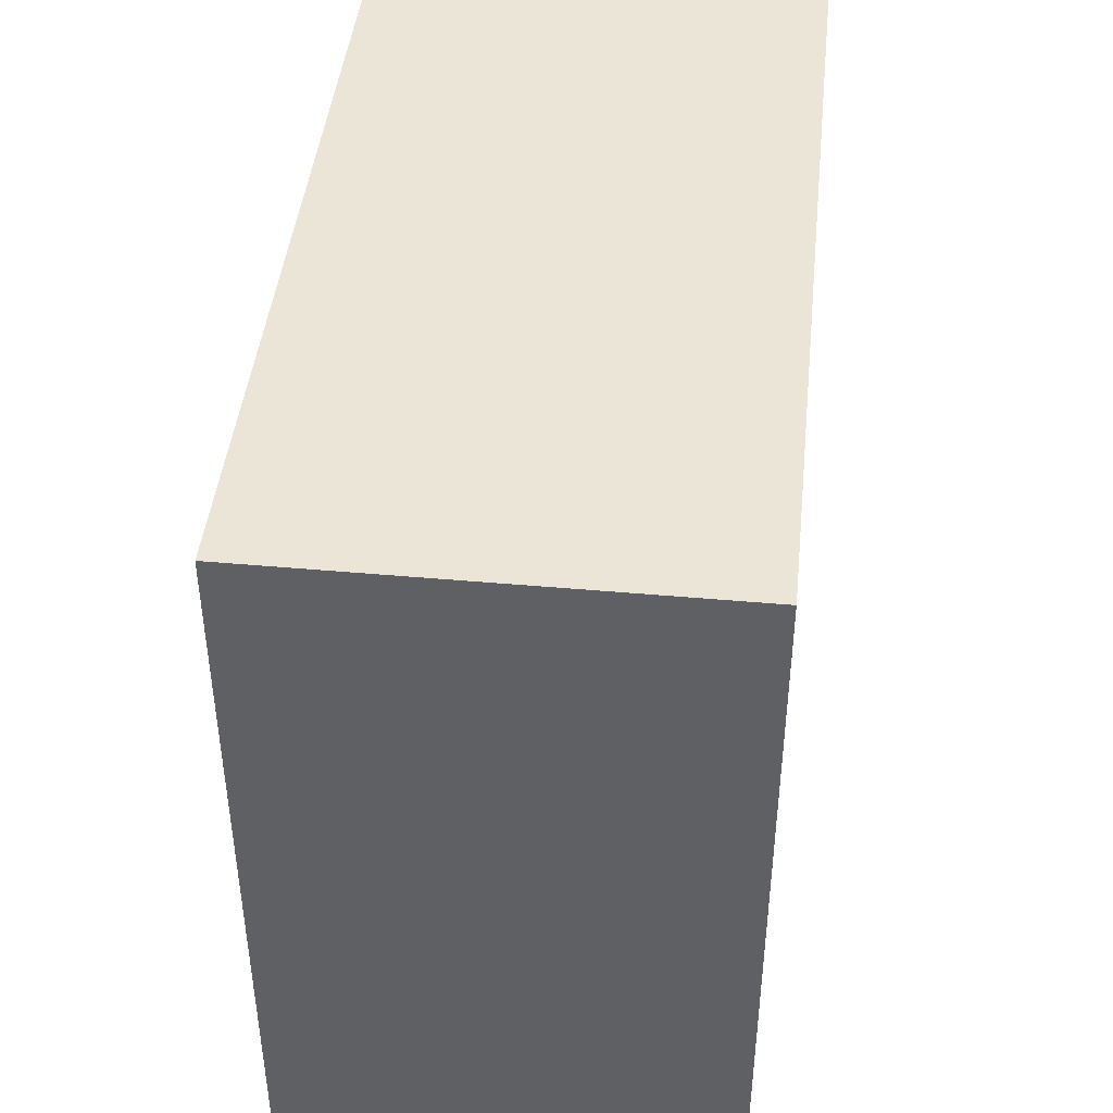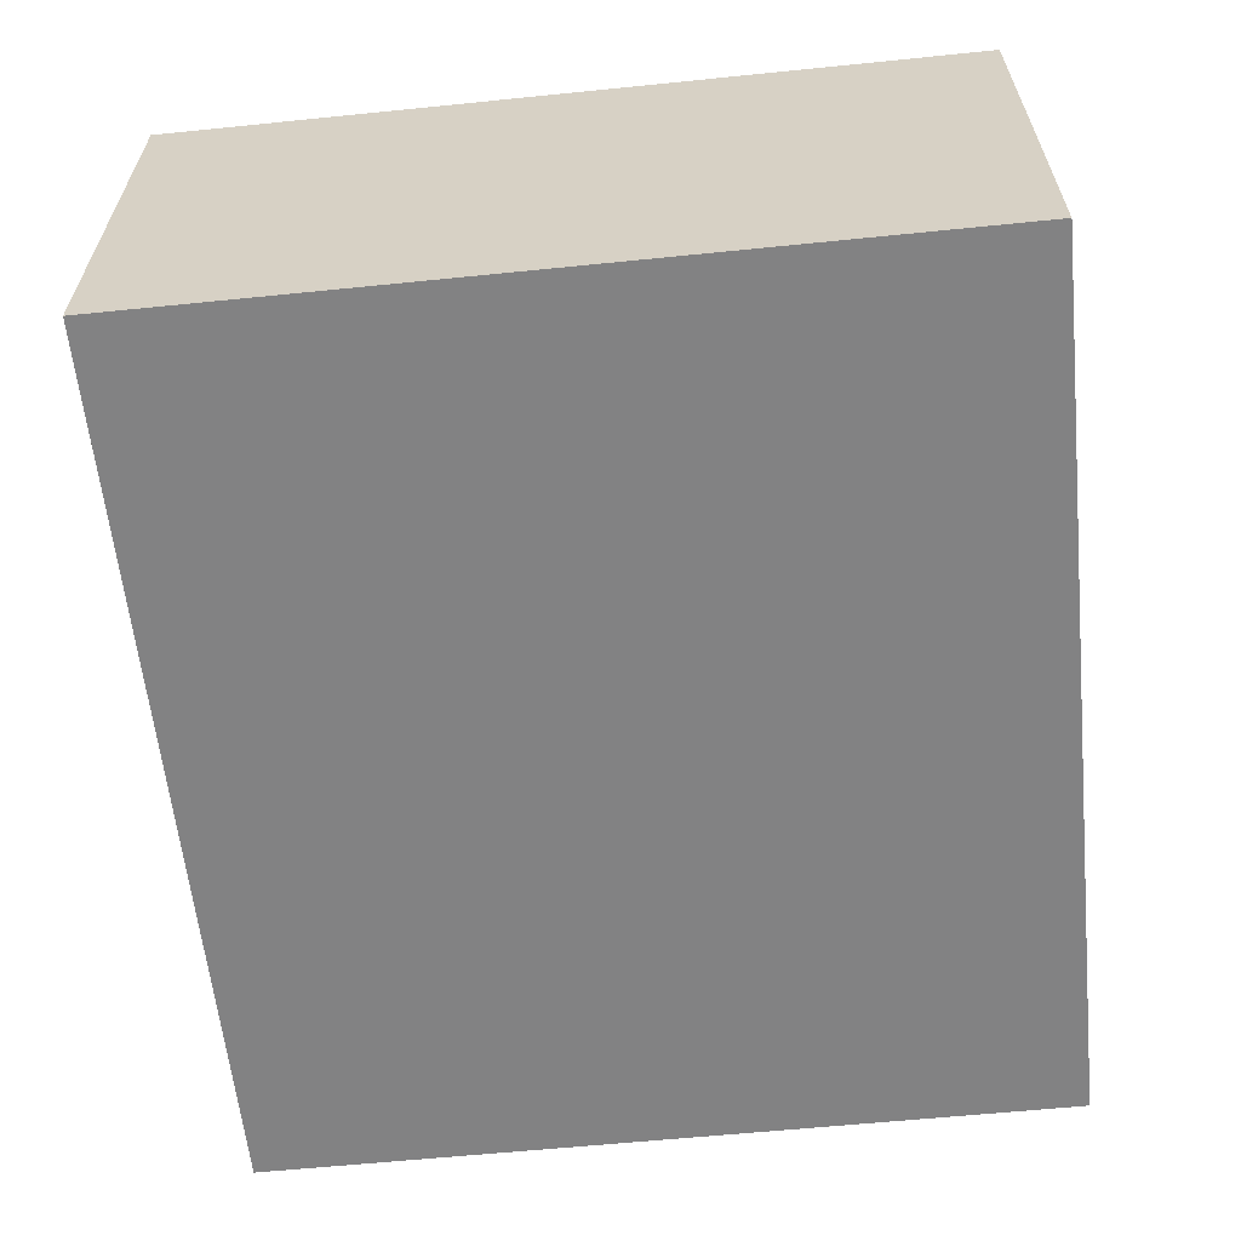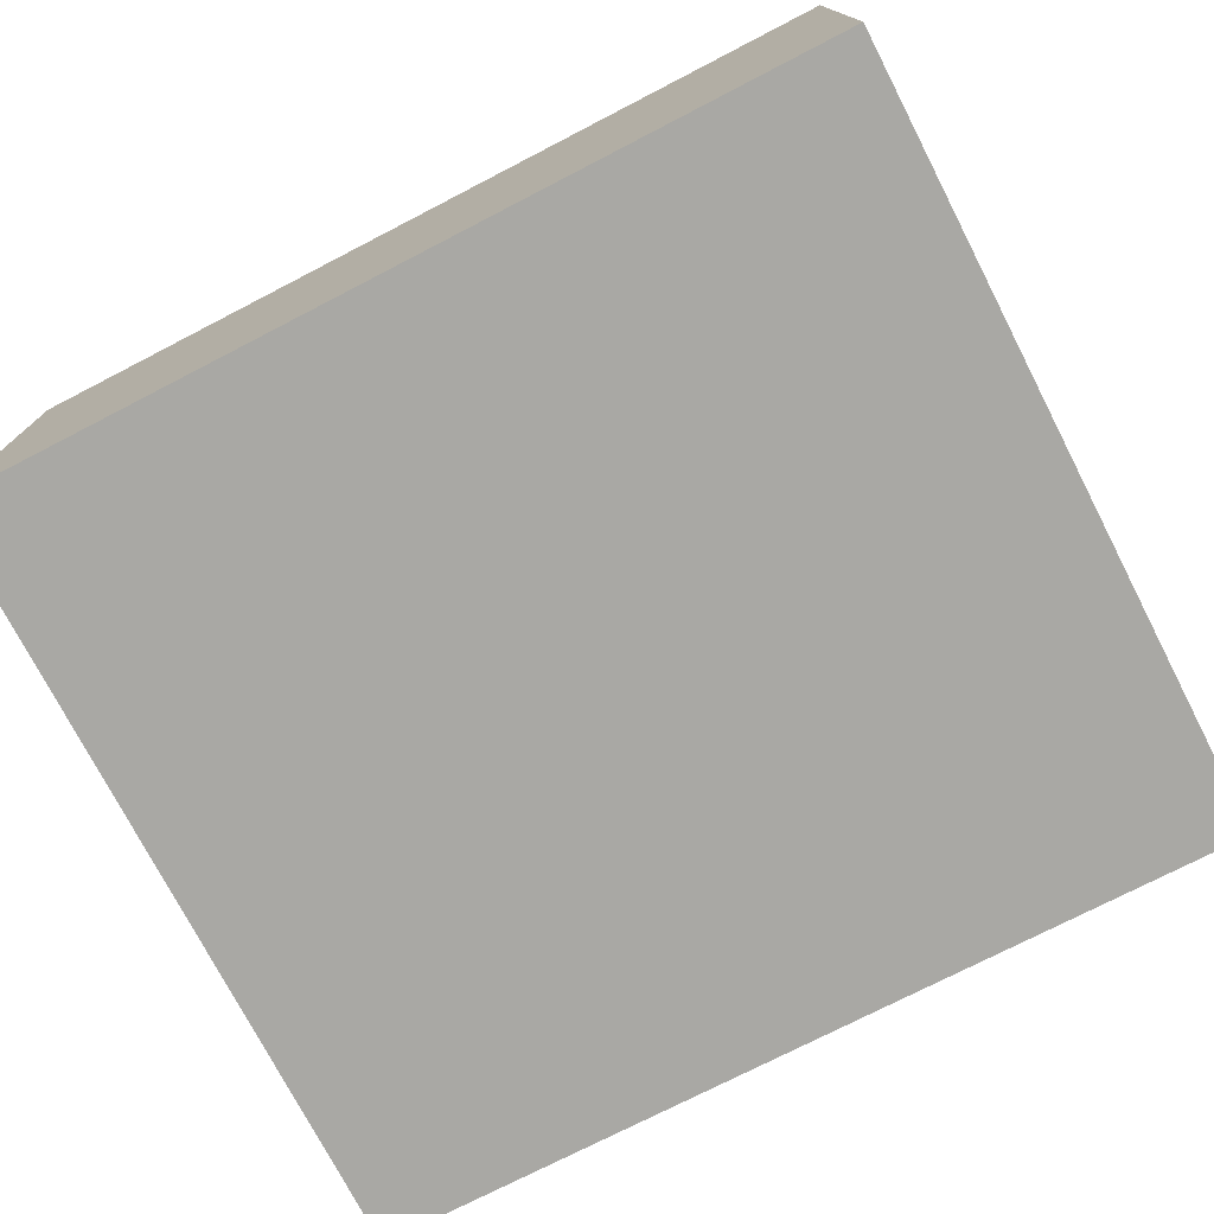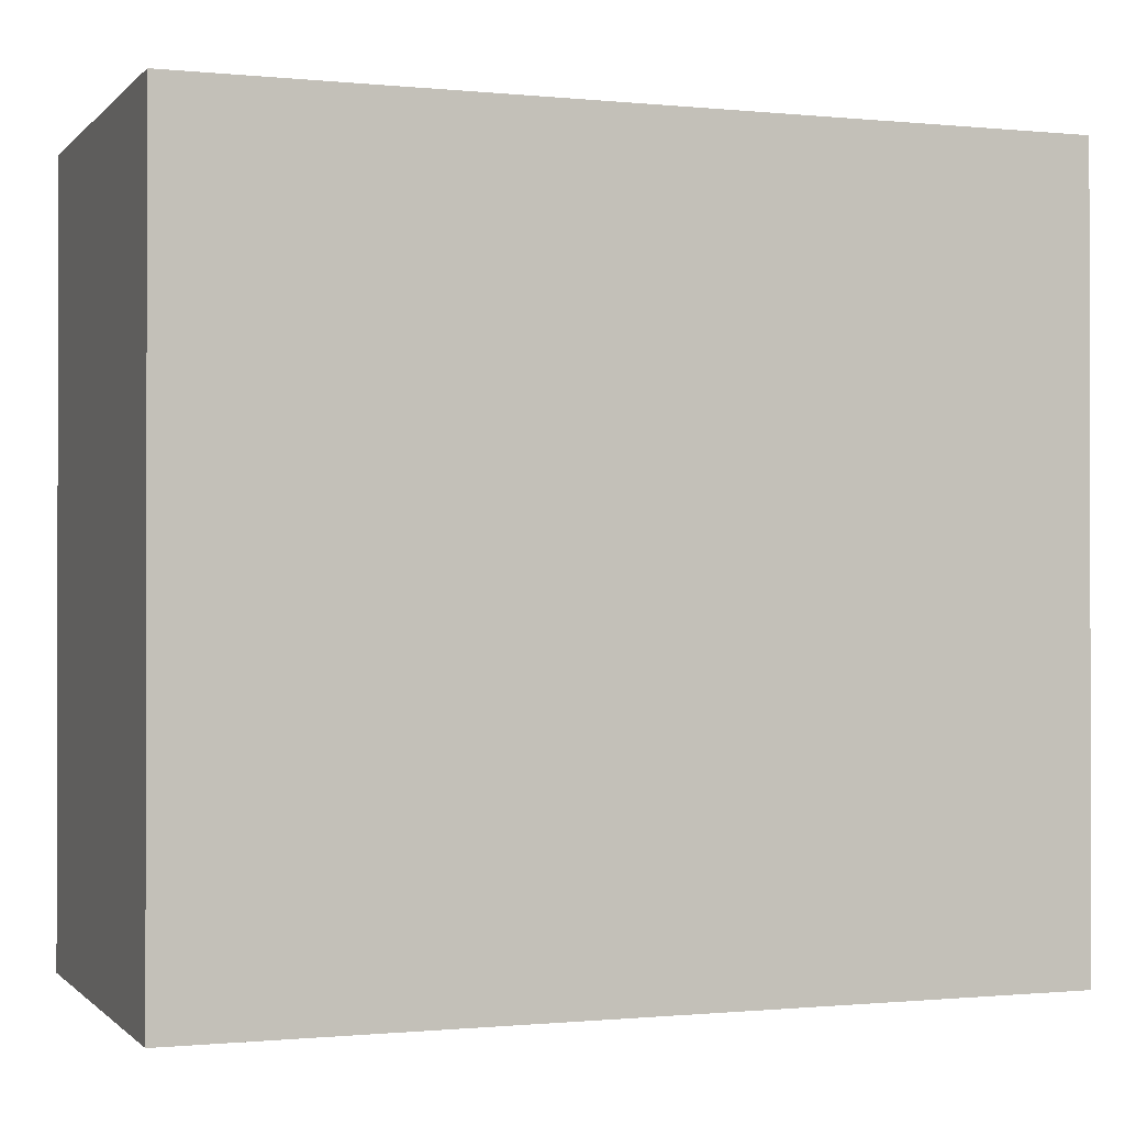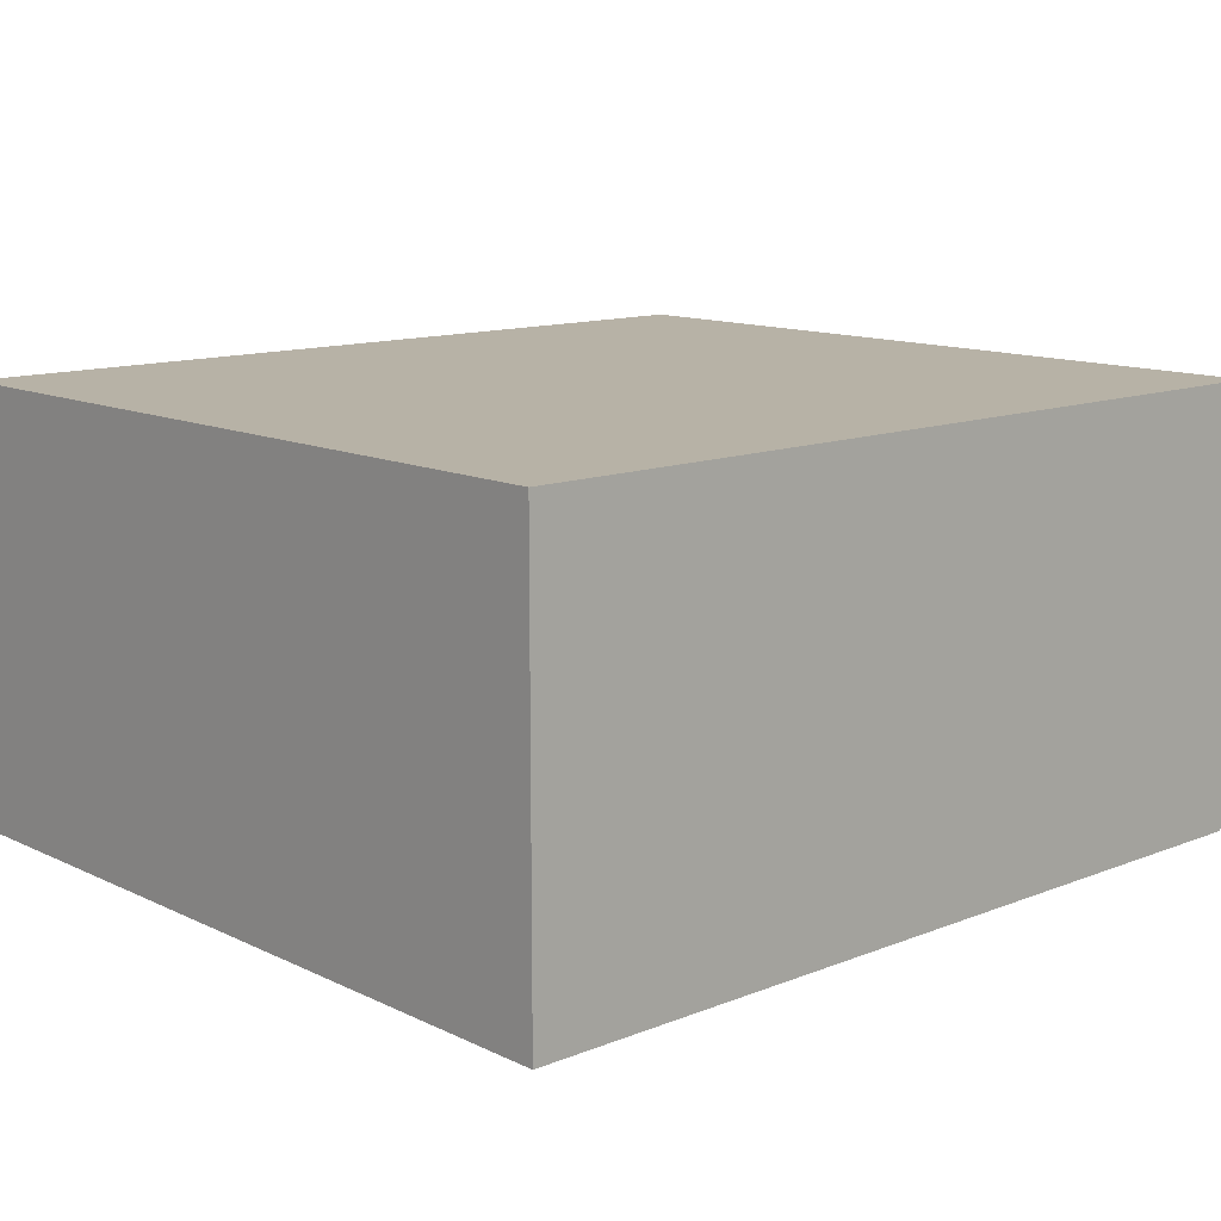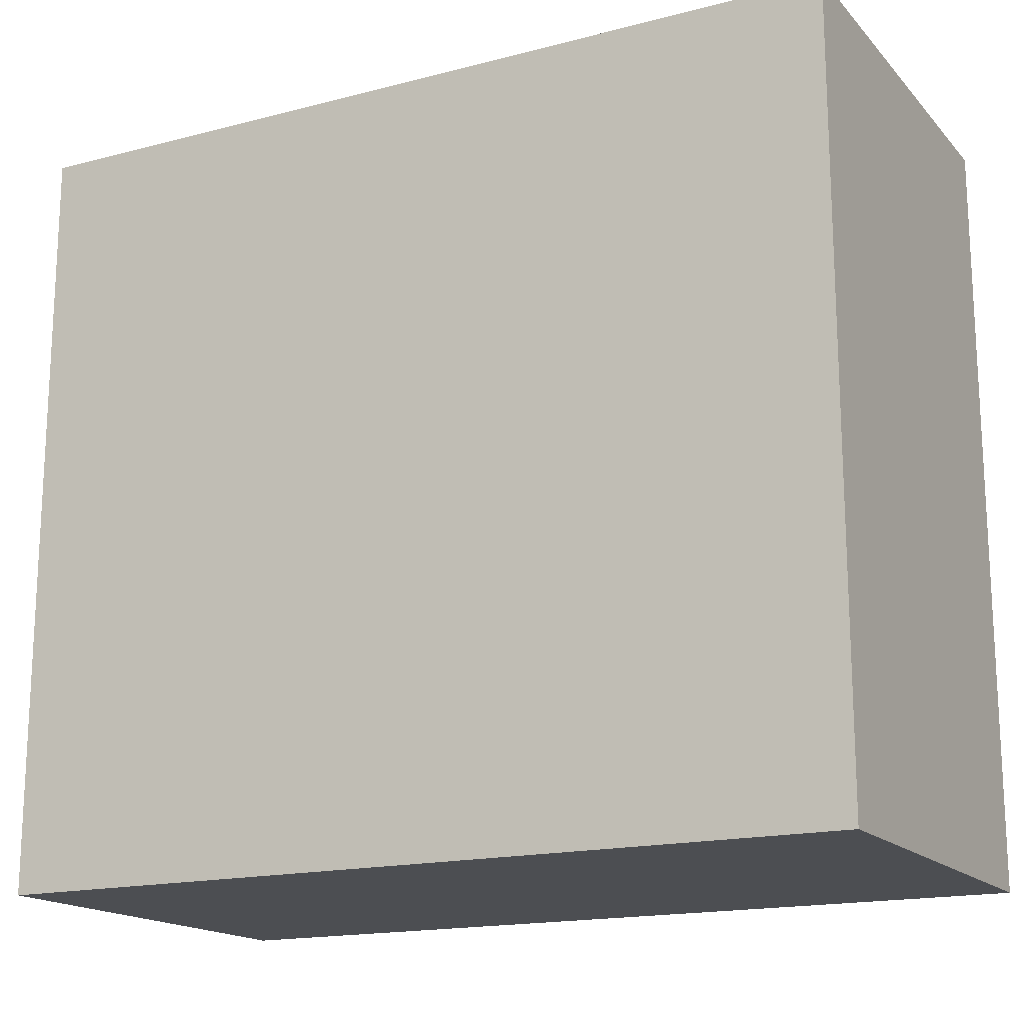
<metadata>
{"format":"obj","ext":"obj","renderer":"f3d","projection":"perspective","resolution":1024,"background":"white","views":[{"elev":44.0,"azim":96.0,"up":"+Y"},{"elev":-60.9,"azim":-84.1,"up":"+Z"},{"elev":-75.0,"azim":27.3,"up":"+Z"},{"elev":-0.7,"azim":-20.3,"up":"+Y"},{"elev":12.5,"azim":-42.4,"up":"+Z"},{"elev":-16.9,"azim":27.7,"up":"+Y"}]}
</metadata>
<code>
o
v 8.3 12.4 -11.1
v 8.3 12.4 -10.6
v 8.3 13.3 -11.1
v 8.3 13.3 -10.6
v 7.3 12.4 -11.1
v 7.3 12.4 -10.6
v 7.3 13.3 -11.1
v 7.3 13.3 -10.6
v 8.3 12.4 -11.1
v 8.3 13.3 -11.1
v 7.3 12.4 -11.1
v 7.3 13.3 -11.1
v 8.3 12.4 -10.6
v 8.3 13.3 -10.6
v 7.3 12.4 -10.6
v 7.3 13.3 -10.6
v 8.3 12.4 -11.1
v 7.3 12.4 -11.1
v 8.3 12.4 -10.6
v 7.3 12.4 -10.6
v 8.3 13.3 -11.1
v 7.3 13.3 -11.1
v 8.3 13.3 -10.6
v 7.3 13.3 -10.6
f 3 2 1
f 4 2 3
f 5 6 7
f 7 6 8
f 11 10 9
f 12 10 11
f 13 14 15
f 15 14 16
f 19 18 17
f 20 18 19
f 21 22 23
f 23 22 24

</code>
